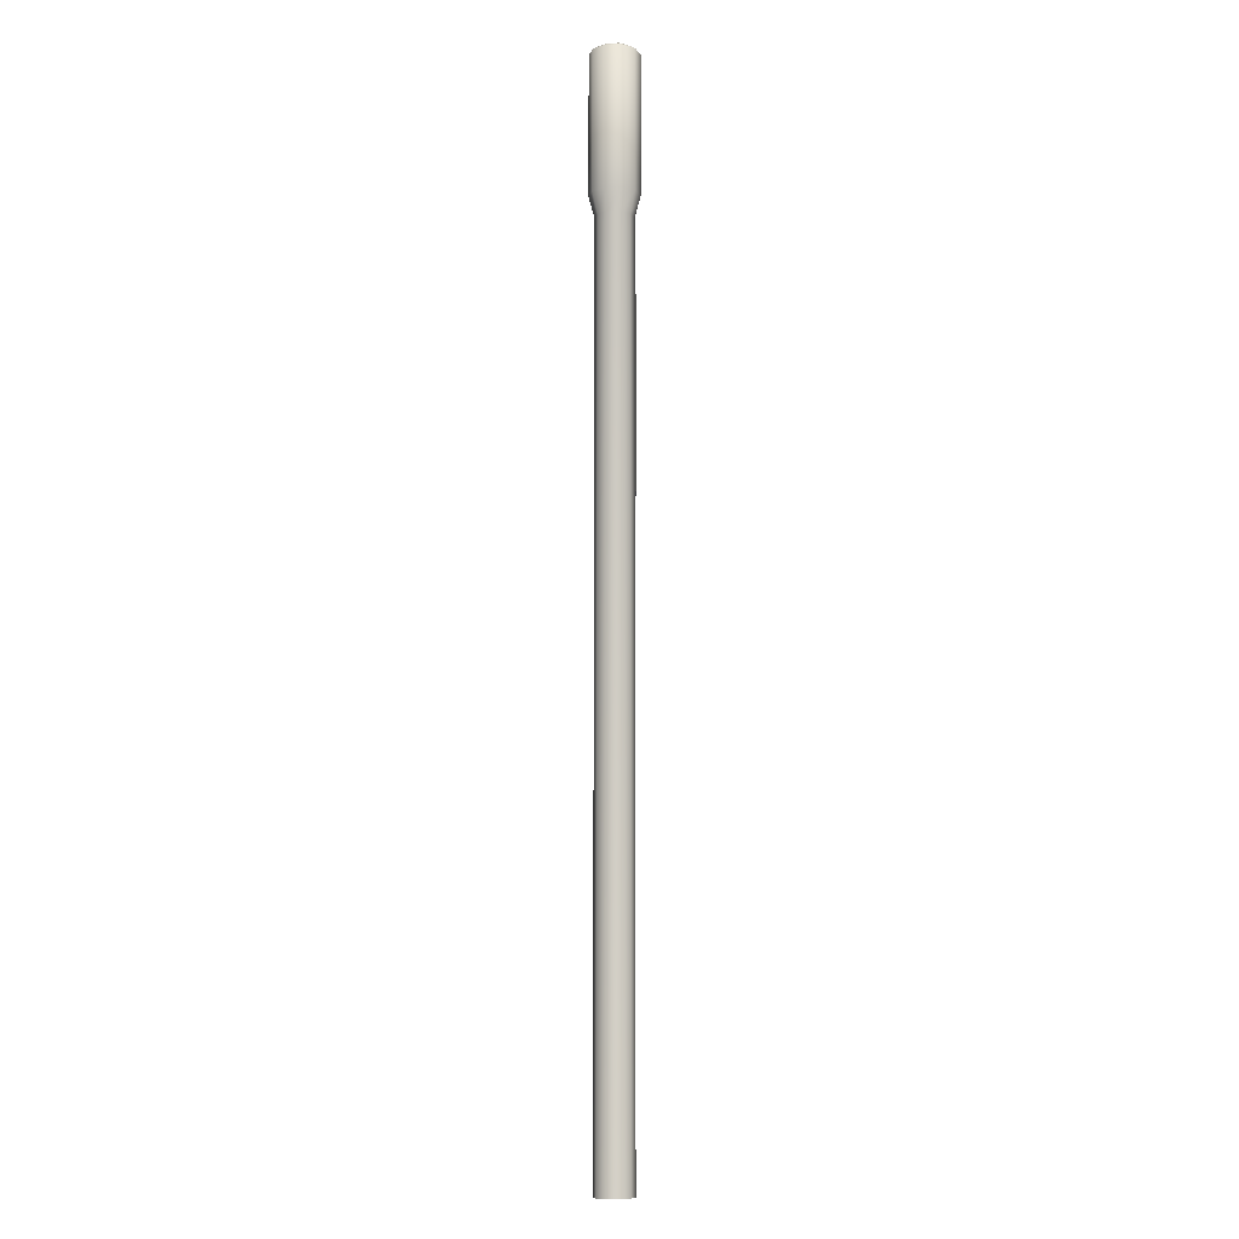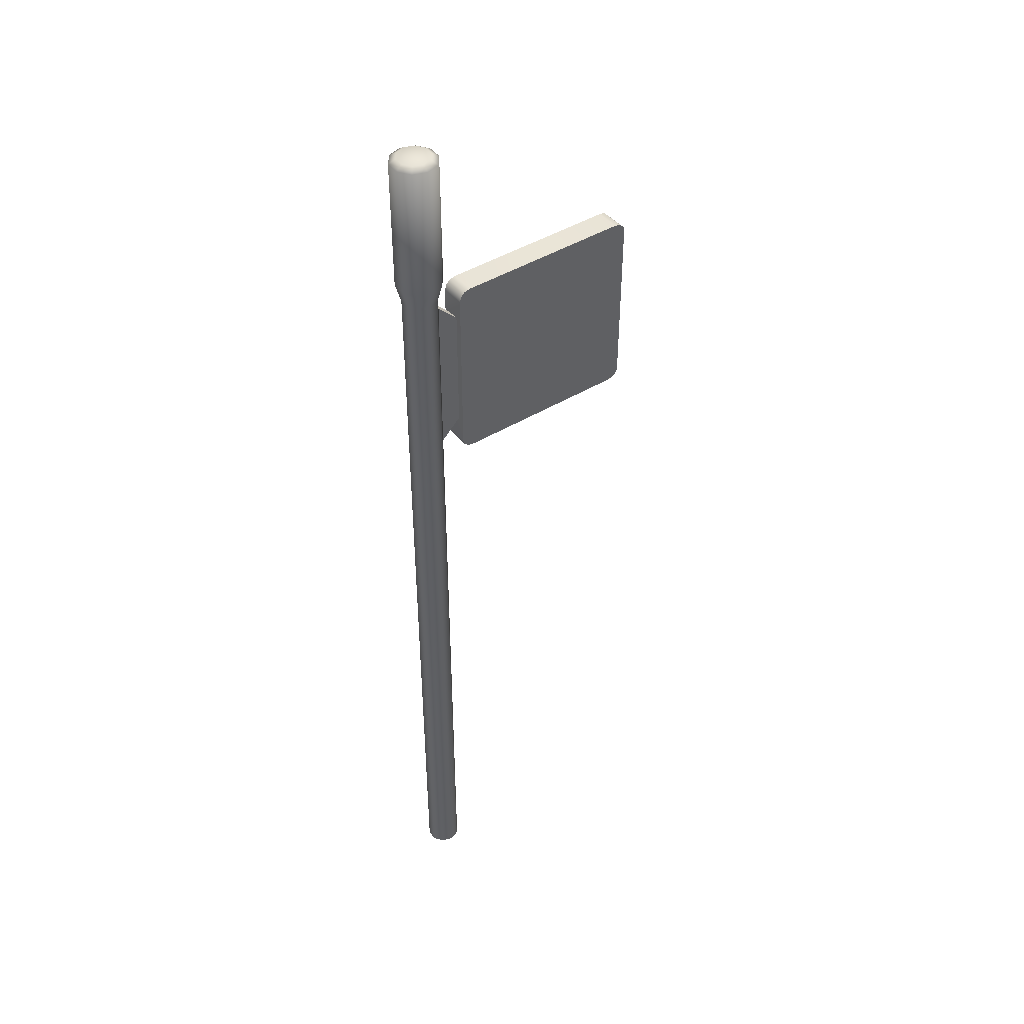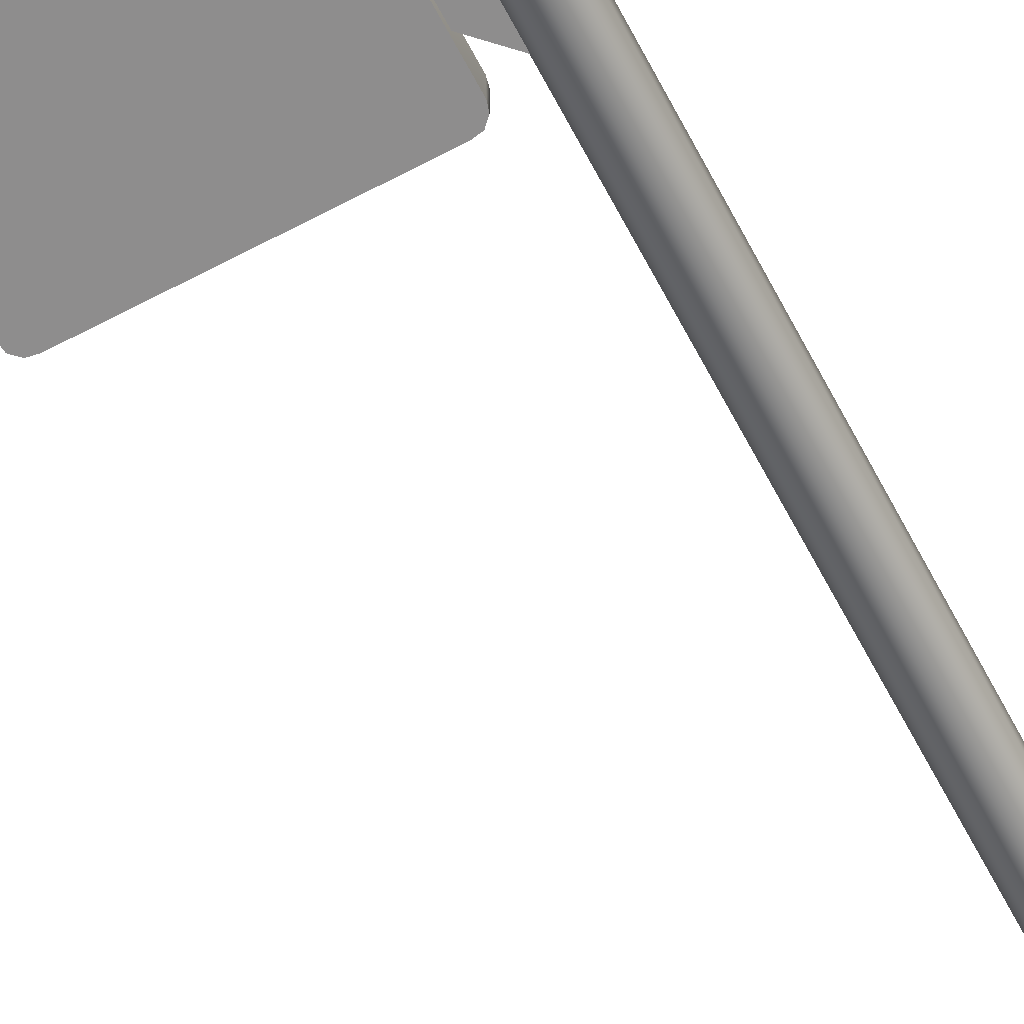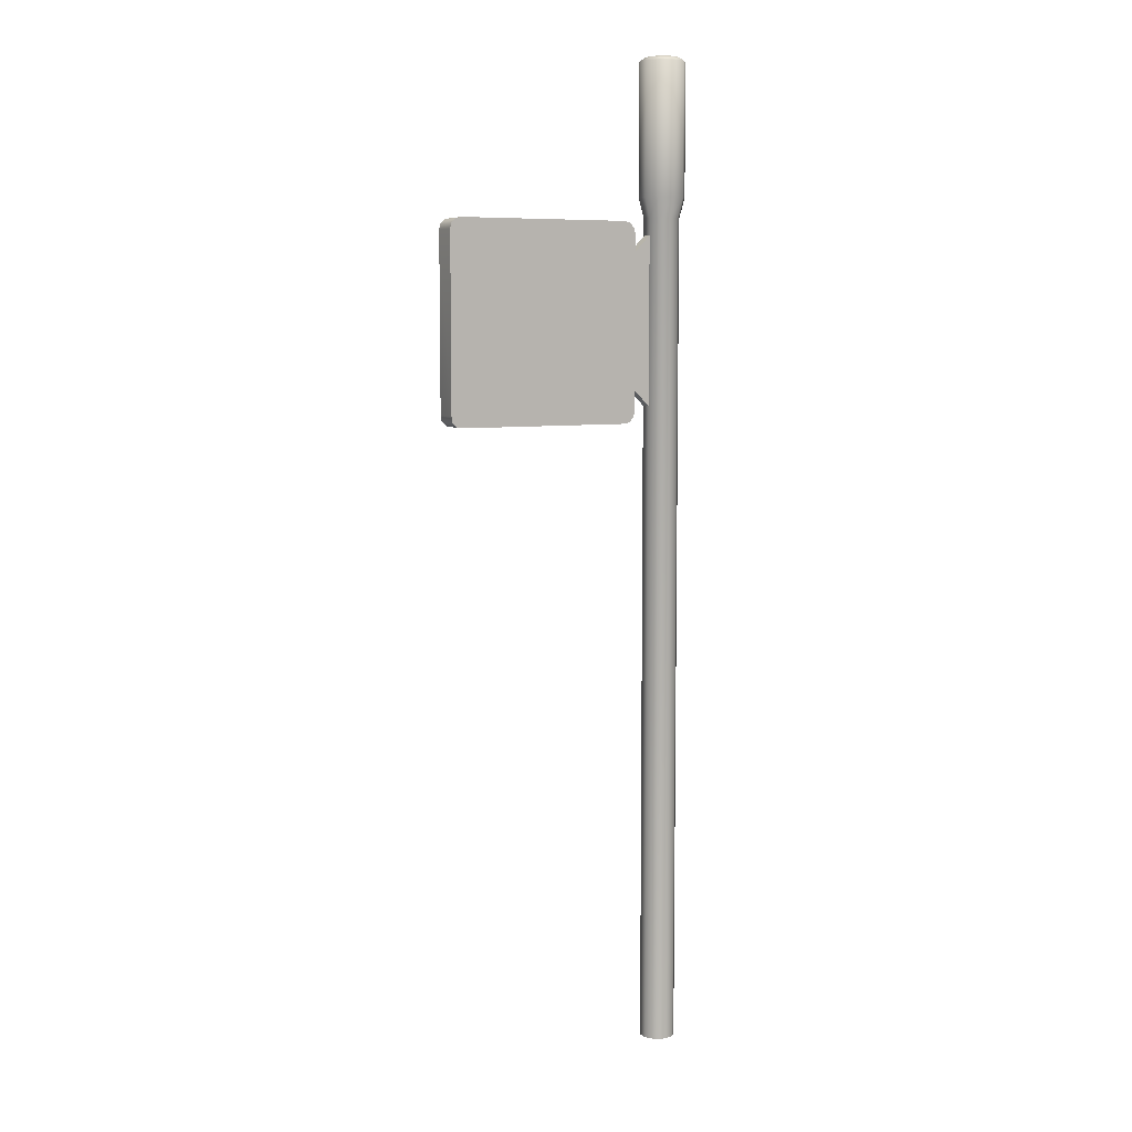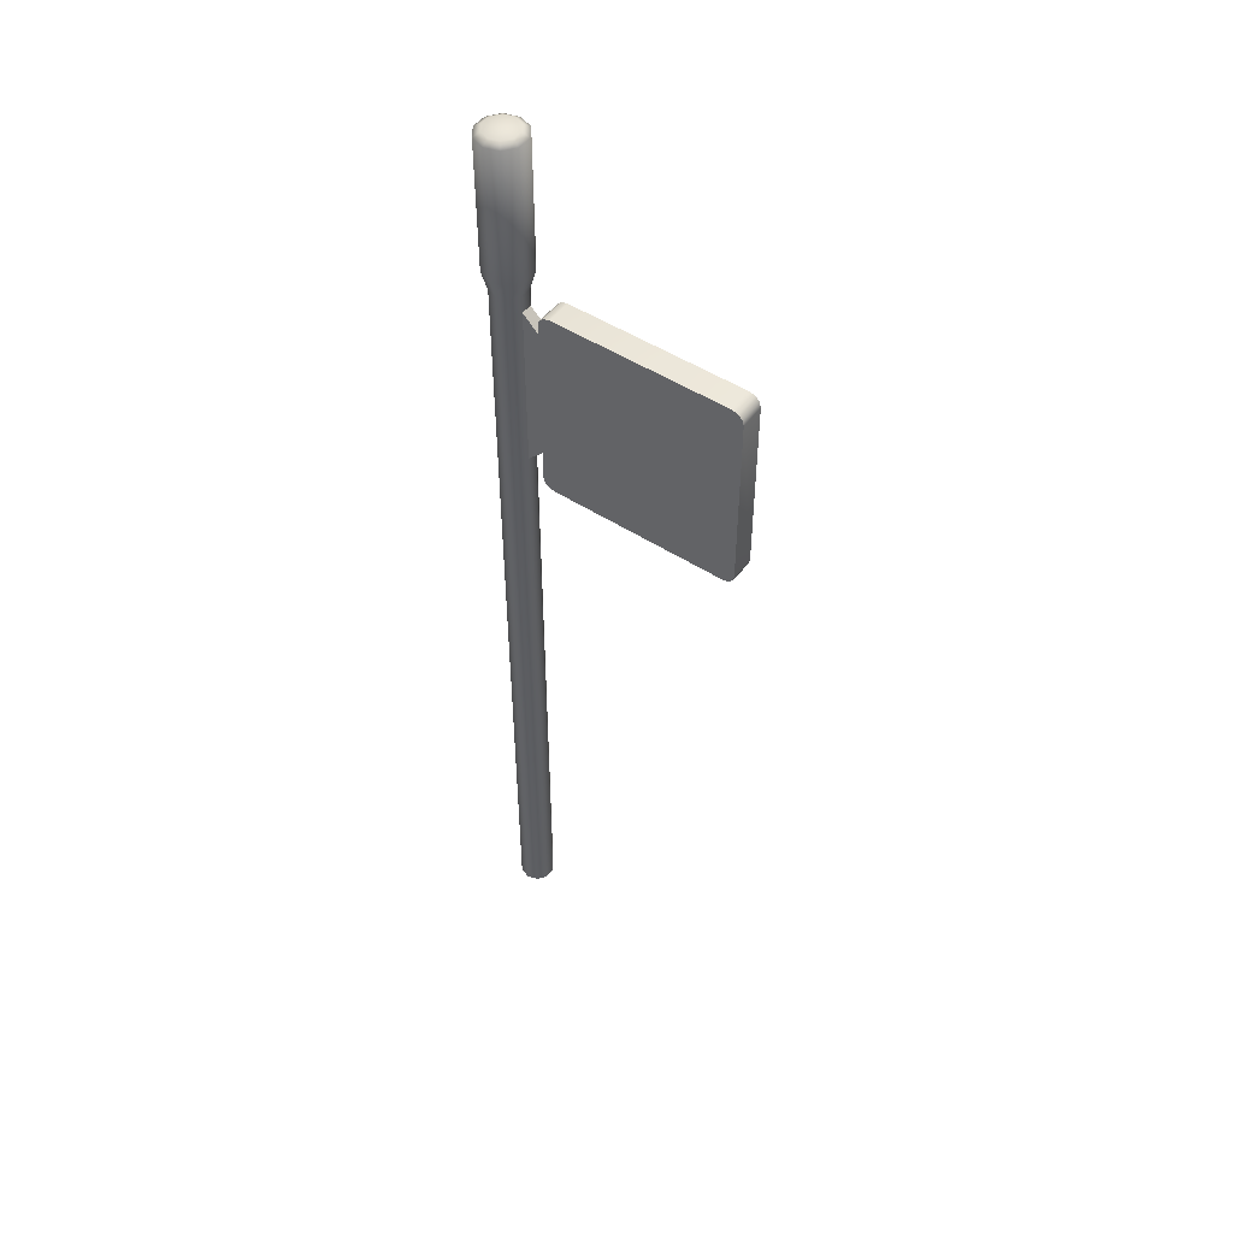
<metadata>
{"format":"obj","ext":"obj","renderer":"f3d","projection":"perspective","resolution":1024,"background":"white","views":[{"elev":-9.3,"azim":-87.7,"up":"+Y"},{"elev":44.3,"azim":-35.6,"up":"+Y"},{"elev":-64.7,"azim":-152.1,"up":"+Z"},{"elev":7.1,"azim":152.9,"up":"+Y"},{"elev":49.8,"azim":35.5,"up":"+Y"}]}
</metadata>
<code>
v  -0.0052 0.0213 1.393
v  0.829 0.0213 1.139
v  1.355 0.0213 0.4437
v  1.371 0.0213 -0.4282
v  0.8715 0.0213 -1.143
v  0.0473 0.0213 -1.428
v  -0.7869 0.0213 -1.174
v  -1.312 0.0213 -0.4781
v  -1.329 0.0213 0.3938
v  -0.8294 0.0213 1.109
v  -0.0052 66.76 1.393
v  0.829 66.76 1.139
v  1.355 66.76 0.4437
v  1.371 66.76 -0.4282
v  0.8715 66.76 -1.143
v  0.0473 66.76 -1.428
v  -0.7869 66.76 -1.174
v  -1.312 66.76 -0.4781
v  -1.329 66.76 0.3938
v  -0.8294 66.76 1.109
v  -0.0133 68.36 1.831
v  1.08 68.36 1.499
v  1.769 68.36 0.5868
v  1.79 68.36 -0.5558
v  1.136 68.36 -1.493
v  0.0555 68.36 -1.866
v  -1.038 68.36 -1.533
v  -1.726 68.36 -0.6212
v  -1.748 68.36 0.5214
v  -1.093 68.36 1.458
v  -0.0133 78.84 1.831
v  1.08 78.84 1.499
v  1.769 78.84 0.5868
v  1.79 78.84 -0.5558
v  1.136 78.84 -1.493
v  0.0555 78.84 -1.866
v  -1.038 78.84 -1.533
v  -1.726 78.84 -0.6212
v  -1.748 78.84 0.5214
v  -1.093 78.84 1.458
v  -0.0034 79.18 1.296
v  0.7733 79.18 1.06
v  1.263 79.18 0.4119
v  1.278 79.18 -0.3998
v  0.8128 79.18 -1.065
v  0.0455 79.18 -1.331
v  -0.7311 79.18 -1.094
v  -1.22 79.18 -0.4463
v  -1.236 79.18 0.3654
v  -0.7707 79.18 1.031
g Crosswalk_Sign
f 1 2 12 11
f 2 3 13 12
f 3 4 14 13
f 4 5 15 14
f 5 6 16 15
f 6 7 17 16
f 7 8 18 17
f 8 9 19 18
f 9 10 20 19
f 10 1 11 20
f 11 12 22 21
f 12 13 23 22
f 13 14 24 23
f 14 15 25 24
f 15 16 26 25
f 16 17 27 26
f 17 18 28 27
f 18 19 29 28
f 19 20 30 29
f 20 11 21 30
f 21 22 32 31
f 22 23 33 32
f 23 24 34 33
f 24 25 35 34
f 25 26 36 35
f 26 27 37 36
f 27 28 38 37
f 28 29 39 38
f 29 30 40 39
f 30 21 31 40
f 31 32 42 41
f 32 33 43 42
f 33 34 44 43
f 34 35 45 44
f 35 36 46 45
f 36 37 47 46
f 37 38 48 47
f 38 39 49 48
f 39 40 50 49
f 40 31 41 50
f 50 41 42 43 44 45 46 47 48 49
v  1.209 51.87 -0.4651
v  3.009 53.69 -0.4651
v  1.209 65.56 -0.4651
v  3.009 63.74 -0.4651
v  1.209 51.87 0.4056
v  3.009 53.69 0.4056
v  1.209 65.56 0.4056
v  3.009 63.74 0.4056
g Crosswalk_Sign
f 51 53 54 52
f 55 56 58 57
f 51 52 56 55
f 54 53 57 58
v  3.437 50.81 -1.045
v  3.951 50.72 -1.045
v  17.77 50.72 -1.045
v  18.27 50.8 -1.045
v  3.075 51.17 -1.045
v  18.65 51.17 -1.045
v  2.95 51.6 -1.045
v  18.69 51.6 -1.045
v  2.95 65.58 -1.045
v  17.74 66.48 -1.045
v  18.7 65.58 -1.045
v  3.104 66 -1.045
v  3.916 66.46 -1.045
v  18.23 66.37 -1.045
v  18.6 66 -1.045
v  3.439 66.35 -1.045
v  3.437 50.81 0.9231
v  3.951 50.72 0.9231
v  17.77 50.72 0.9231
v  18.27 50.8 0.9231
v  3.075 51.17 0.9231
v  18.65 51.17 0.9231
v  2.984 51.6 0.9231
v  18.73 51.6 0.9231
v  2.984 65.58 0.9231
v  17.77 66.48 0.9231
v  18.74 65.58 0.9231
v  3.104 66 0.9231
v  3.95 66.46 0.9231
v  18.27 66.37 0.9231
v  18.64 66 0.9231
v  3.439 66.35 0.9231
g Crosswalk_Sign
f 59 63 60
f 64 62 61
f 65 60 63
f 60 65 66 61
f 66 64 61
f 65 67 68 66
f 66 68 69
f 67 70 71
f 67 71 68
f 72 69 68
f 69 72 73
f 74 71 70
f 76 79 75
f 77 78 80
f 79 76 81
f 76 77 82 81
f 77 80 82
f 81 82 84 83
f 85 84 82
f 87 86 83
f 84 87 83
f 84 85 88
f 89 88 85
f 86 87 90
f 59 60 76 75
f 60 61 77 76
f 61 62 78 77
f 62 64 80 78
f 64 66 82 80
f 66 69 85 82
f 69 73 89 85
f 73 72 88 89
f 72 68 84 88
f 68 71 87 84
f 71 74 90 87
f 74 70 86 90
f 70 67 83 86
f 67 65 81 83
f 65 63 79 81
f 63 59 75 79

</code>
